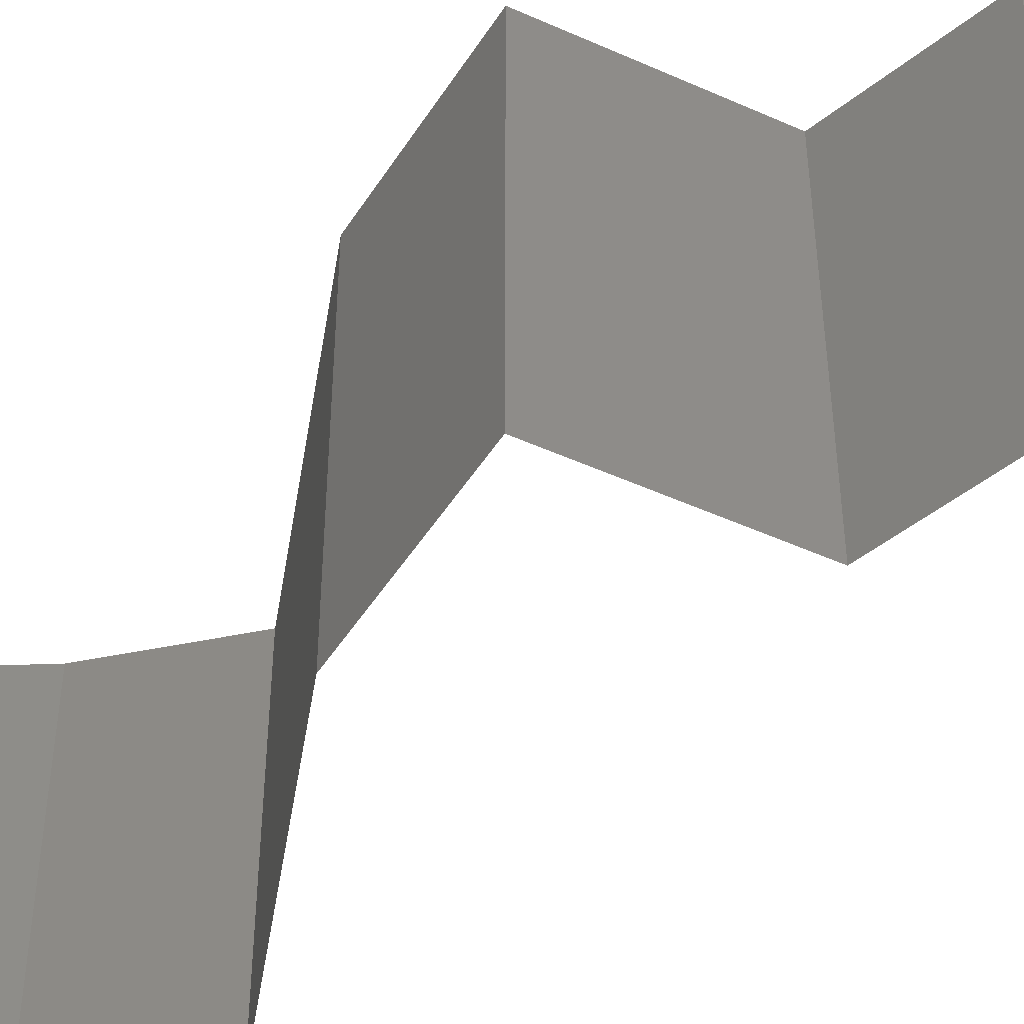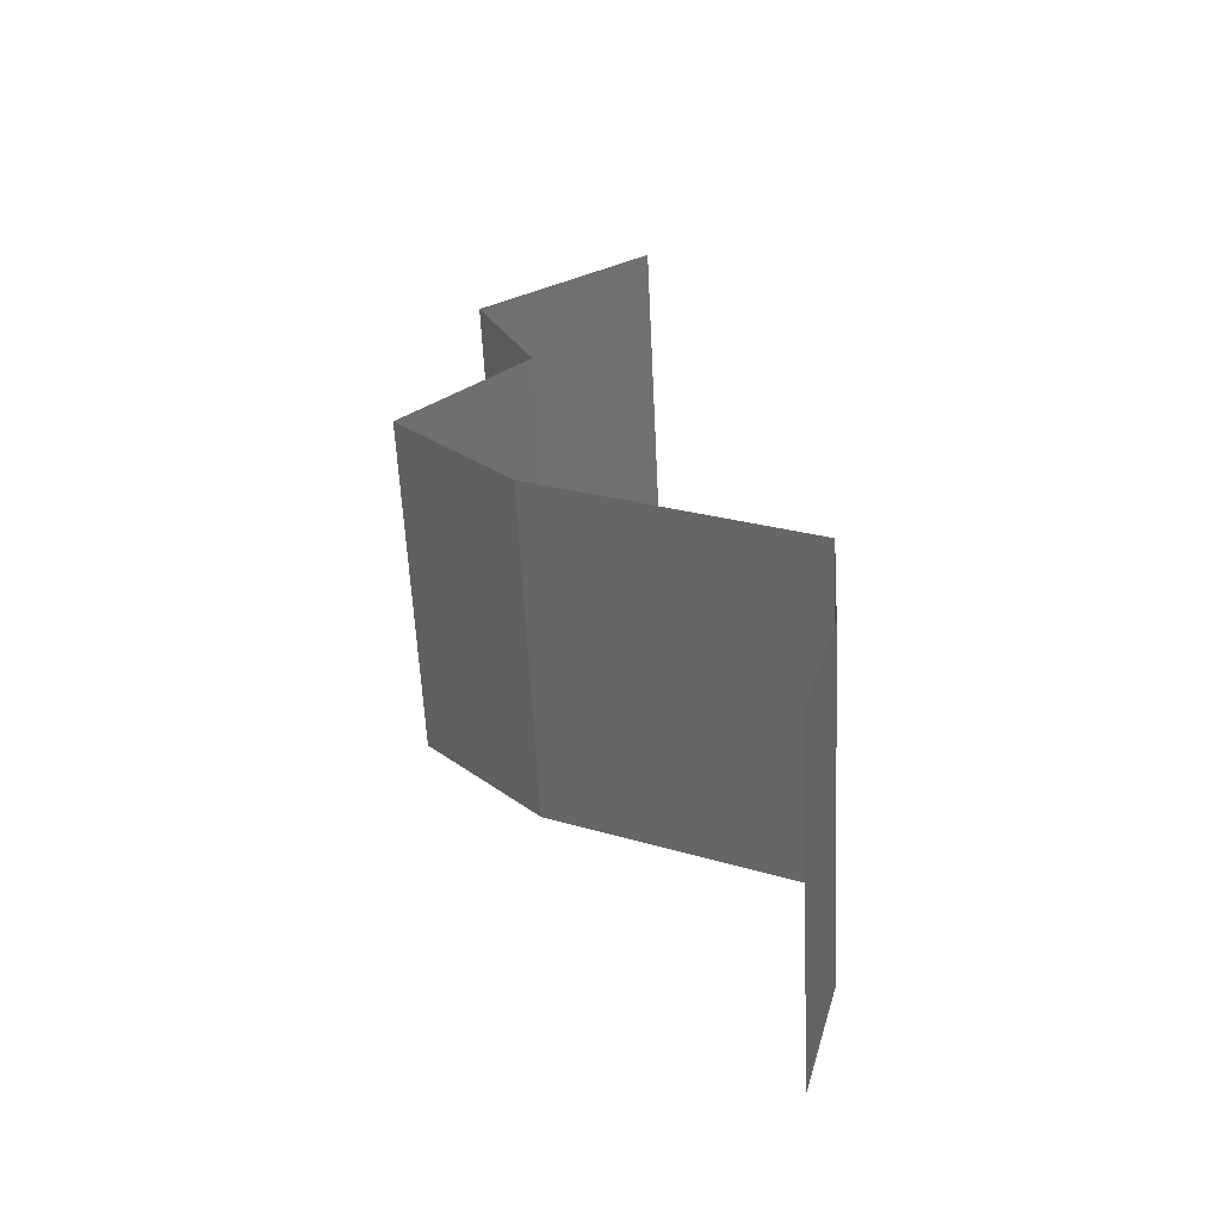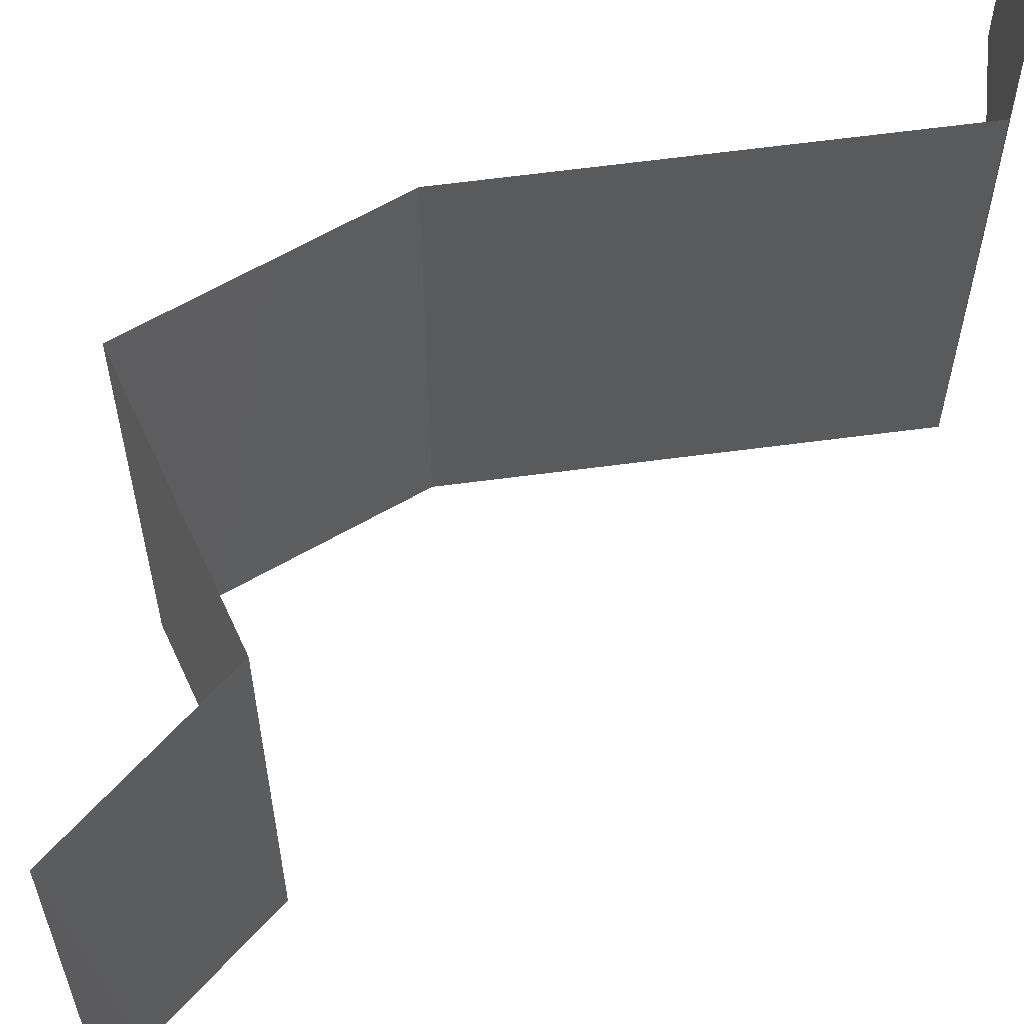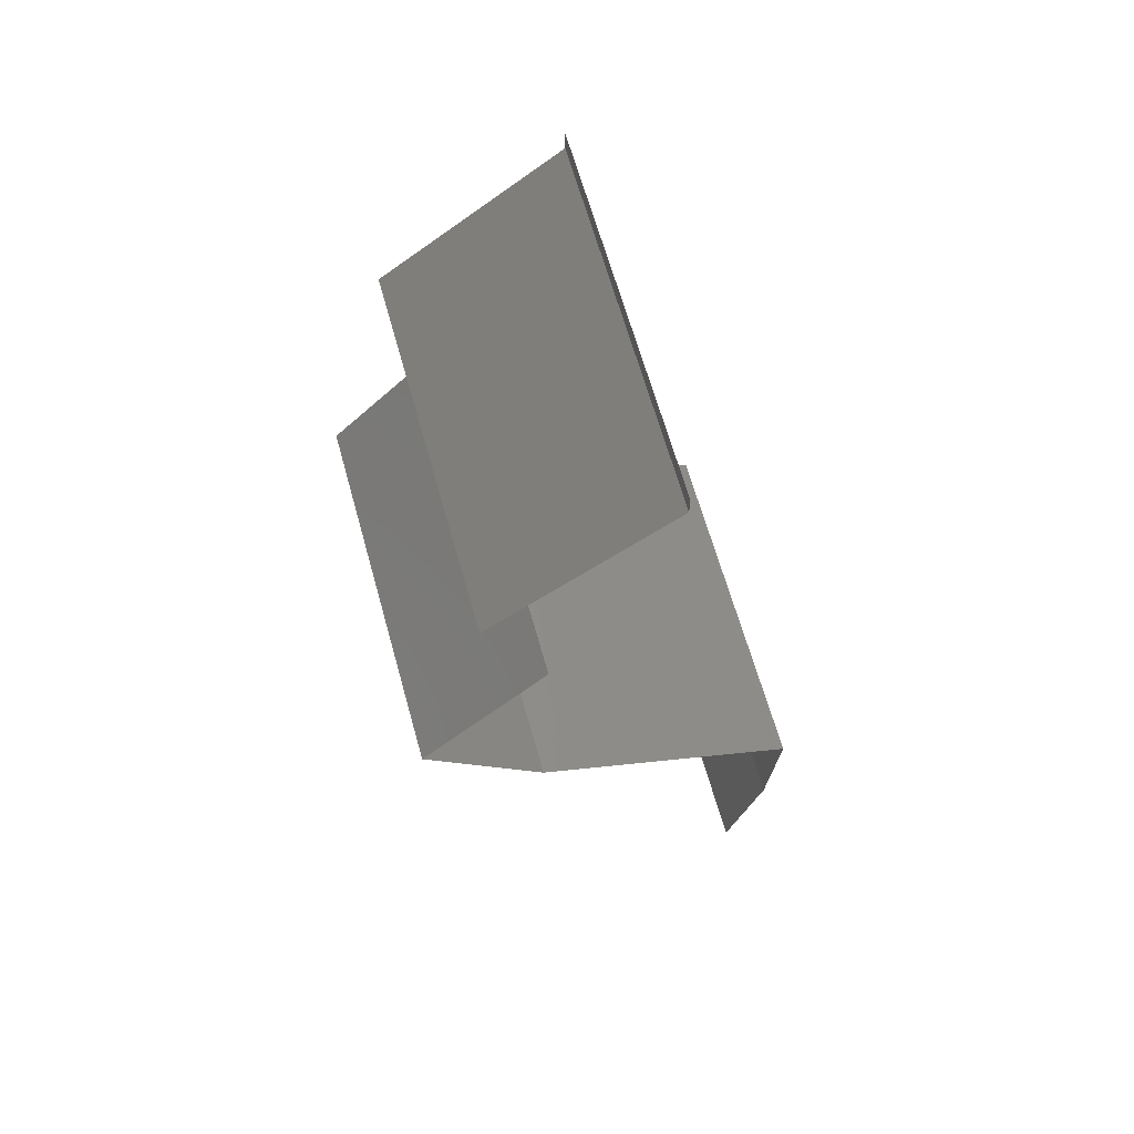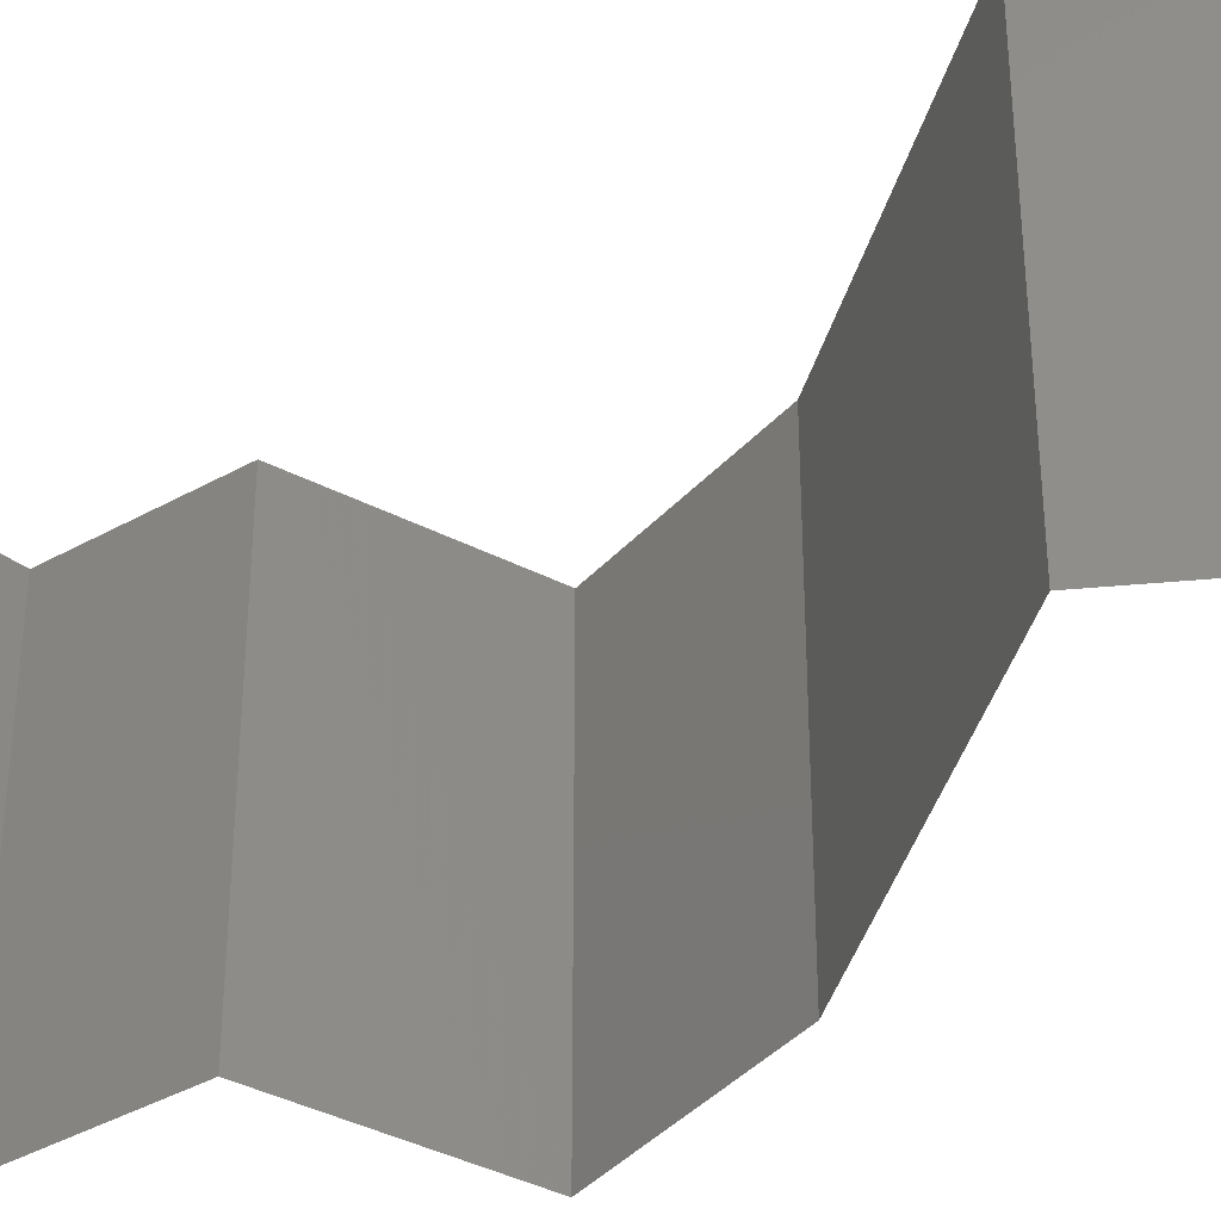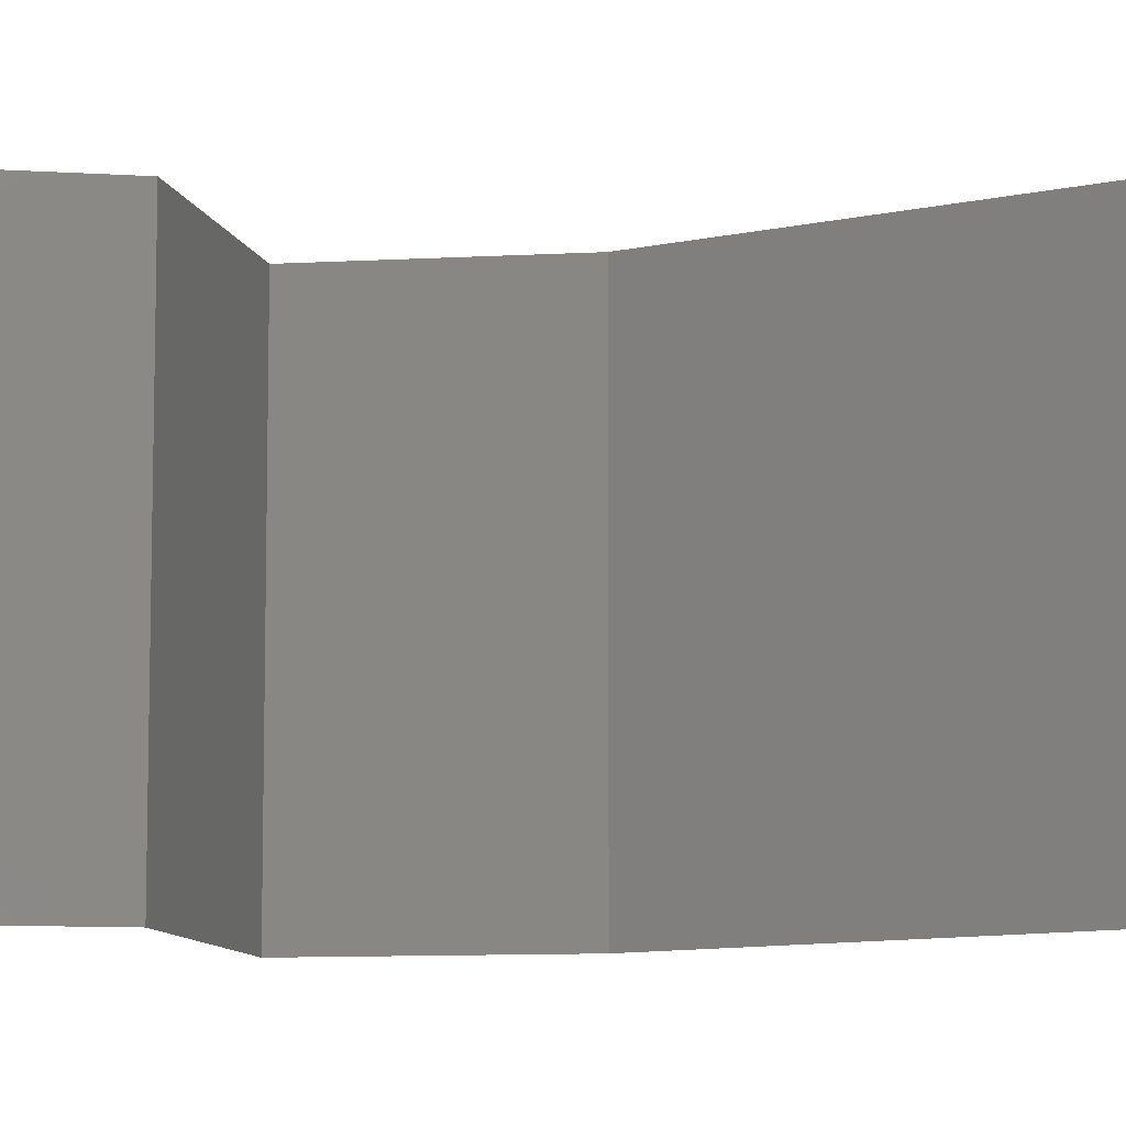
<metadata>
{"format":"stl","ext":"stl","renderer":"f3d","projection":"perspective","resolution":1024,"background":"white","views":[{"elev":-49.6,"azim":107.0,"up":"+Z"},{"elev":-60.0,"azim":-177.2,"up":"+Y"},{"elev":65.8,"azim":-161.2,"up":"+Z"},{"elev":65.4,"azim":164.3,"up":"+Y"},{"elev":-39.6,"azim":-79.0,"up":"+Z"},{"elev":-9.7,"azim":-123.3,"up":"+Z"}]}
</metadata>
<code>
# stl→obj: 44 verts, 62 faces
v 0.04 0.05882 0
v 0.04 0.06 0
v 0.04 0.06 0.01
v 0.04 0.05882 0.01
v 0.04 0.06 0.02
v 0.04 0.05882 0.02
v 0.04487 0.05514 0
v 0.04974 0.05147 0.01
v 0.04487 0.05514 0.02
v 0.04974 0.05147 0
v 0.04974 0.05147 0.02
v 0.04648 0.04411 0
v 0.04811 0.04779 0.005
v 0.04648 0.04411 0.01
v 0.04811 0.04779 0.015
v 0.04648 0.04411 0.02
v 0.04996 0.04044 0.005
v 0.05344 0.03676 0
v 0.05344 0.03676 0.02
v 0.04996 0.04044 0.015
v 0.05344 0.03676 0.01
v 0.0469 0.02941 0
v 0.05017 0.03309 0.005
v 0.0469 0.02941 0.01
v 0.05017 0.03309 0.015
v 0.0469 0.02941 0.02
v 0.03944 0.02573 0
v 0.04005 0.02603 0.007887
v 0.03199 0.02206 0
v 0.03199 0.02206 0.01
v 0.03717 0.02461 0.01426
v 0.03199 0.02206 0.02
v 0.04212 0.02705 0.01434
v 0.03944 0.02573 0.02
v 0.03256 0.0147 0.01
v 0.03227 0.01838 0.005
v 0.03227 0.01838 0.015
v 0.03256 0.0147 0
v 0.03256 0.0147 0.02
v 0.03354 0.01103 0.015
v 0.03452 0.007352 0
v 0.03354 0.01103 0.005
v 0.03452 0.007352 0.01
v 0.03452 0.007352 0.02
f 1 2 3
f 4 5 6
f 3 5 4
f 1 3 4
f 7 4 8
f 8 4 9
f 7 1 4
f 4 6 9
f 8 10 7
f 9 11 8
f 12 13 14
f 11 15 8
f 8 13 10
f 14 15 16
f 14 13 8
f 8 15 14
f 10 13 12
f 16 15 11
f 12 17 18
f 19 20 16
f 20 17 14
f 21 17 20
f 16 20 14
f 18 17 21
f 14 17 12
f 21 20 19
f 22 23 24
f 19 25 21
f 21 23 18
f 24 25 26
f 24 23 21
f 18 23 22
f 26 25 19
f 21 25 24
f 27 28 29
f 29 28 30
f 22 28 27
f 24 28 22
f 30 31 32
f 26 33 24
f 32 31 34
f 28 31 30
f 34 33 26
f 33 28 24
f 33 31 28
f 34 31 33
f 35 36 30
f 30 37 35
f 29 36 38
f 39 37 32
f 30 36 29
f 32 37 30
f 38 36 35
f 35 37 39
f 39 40 35
f 41 42 43
f 35 42 38
f 43 40 44
f 43 42 35
f 44 40 39
f 35 40 43
f 38 42 41

</code>
